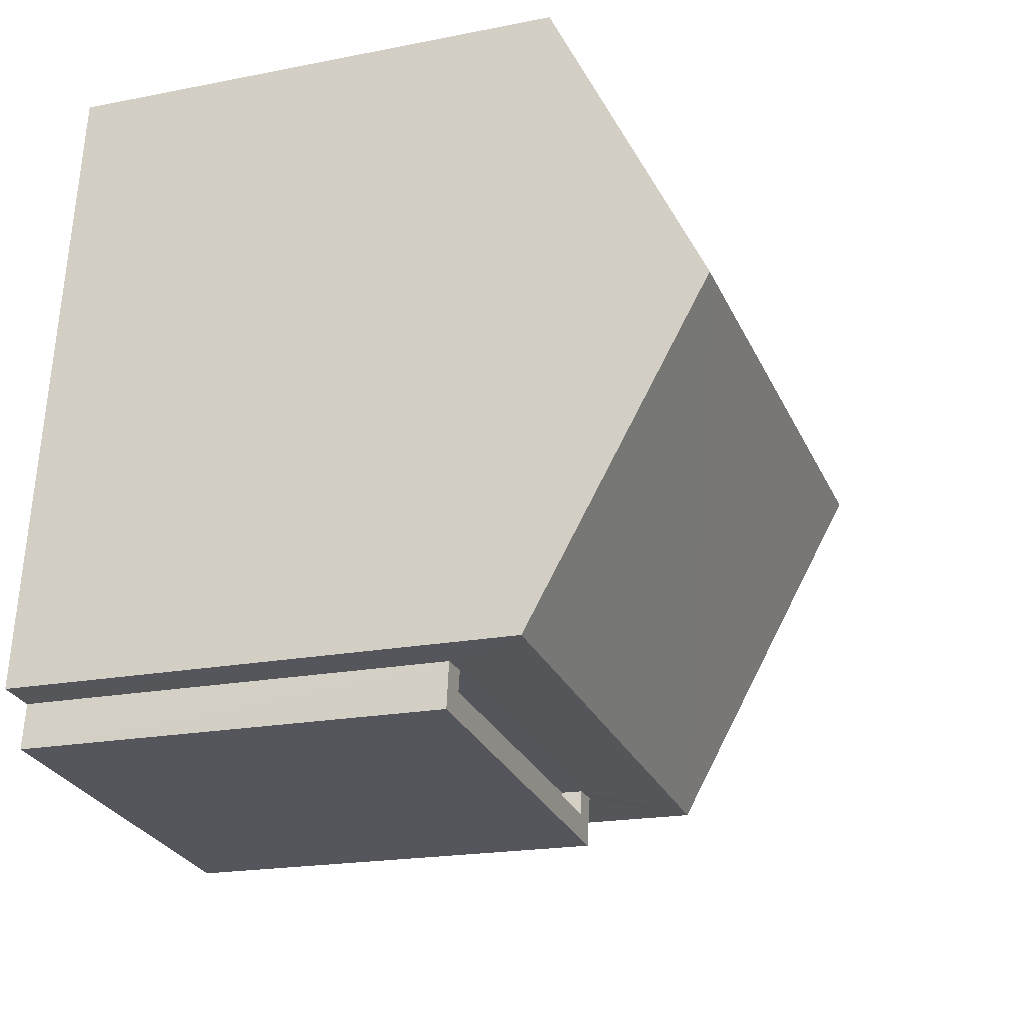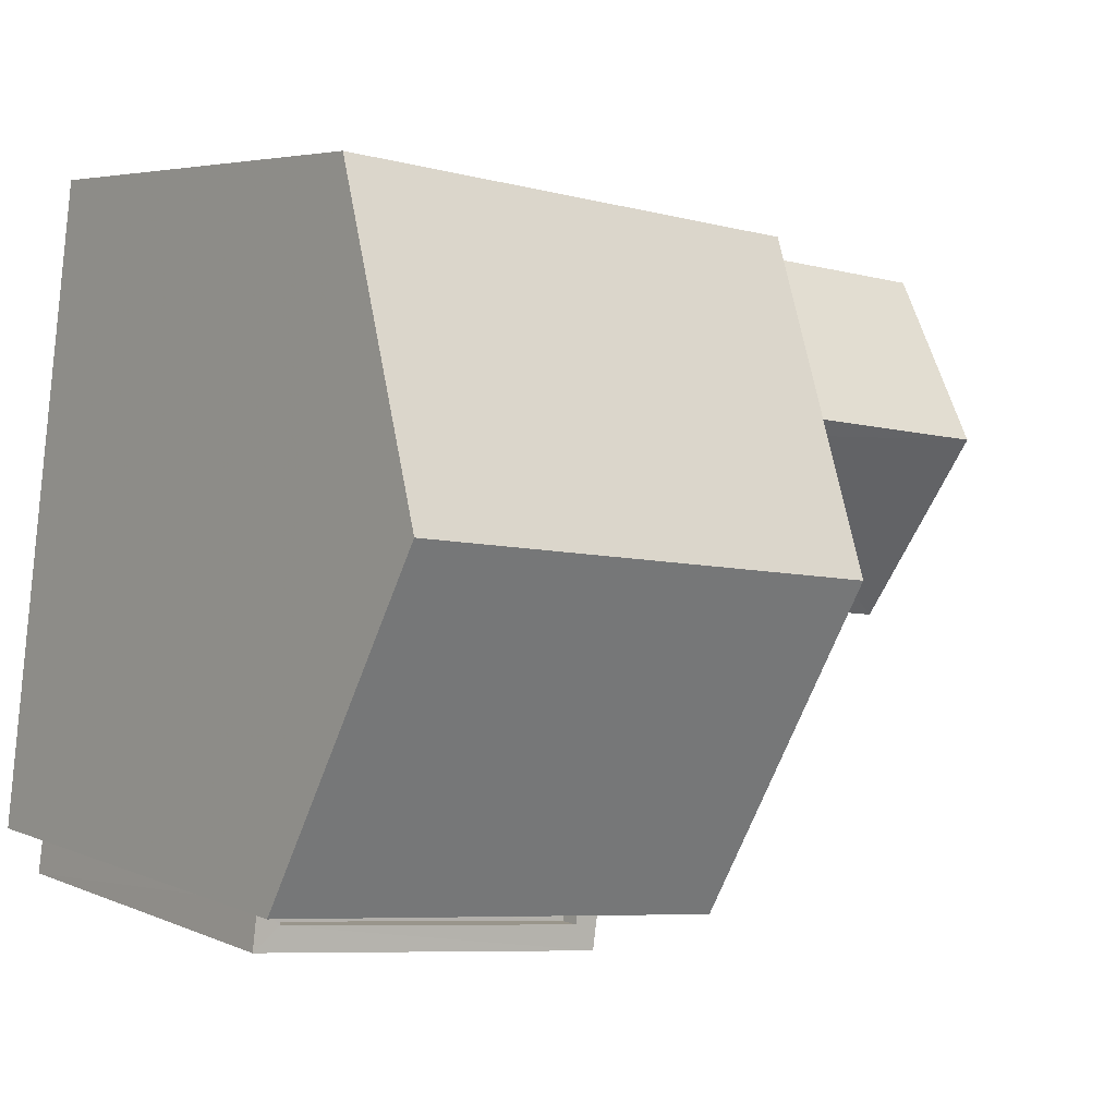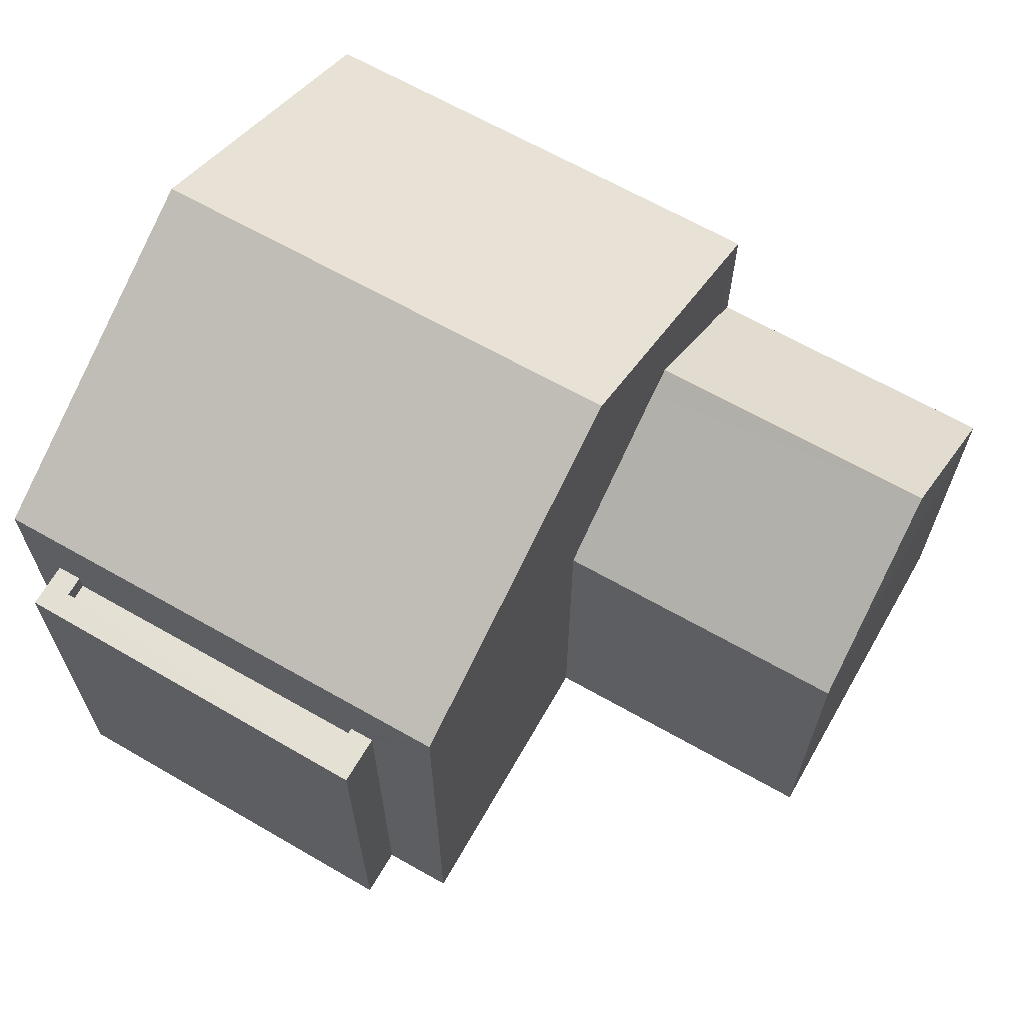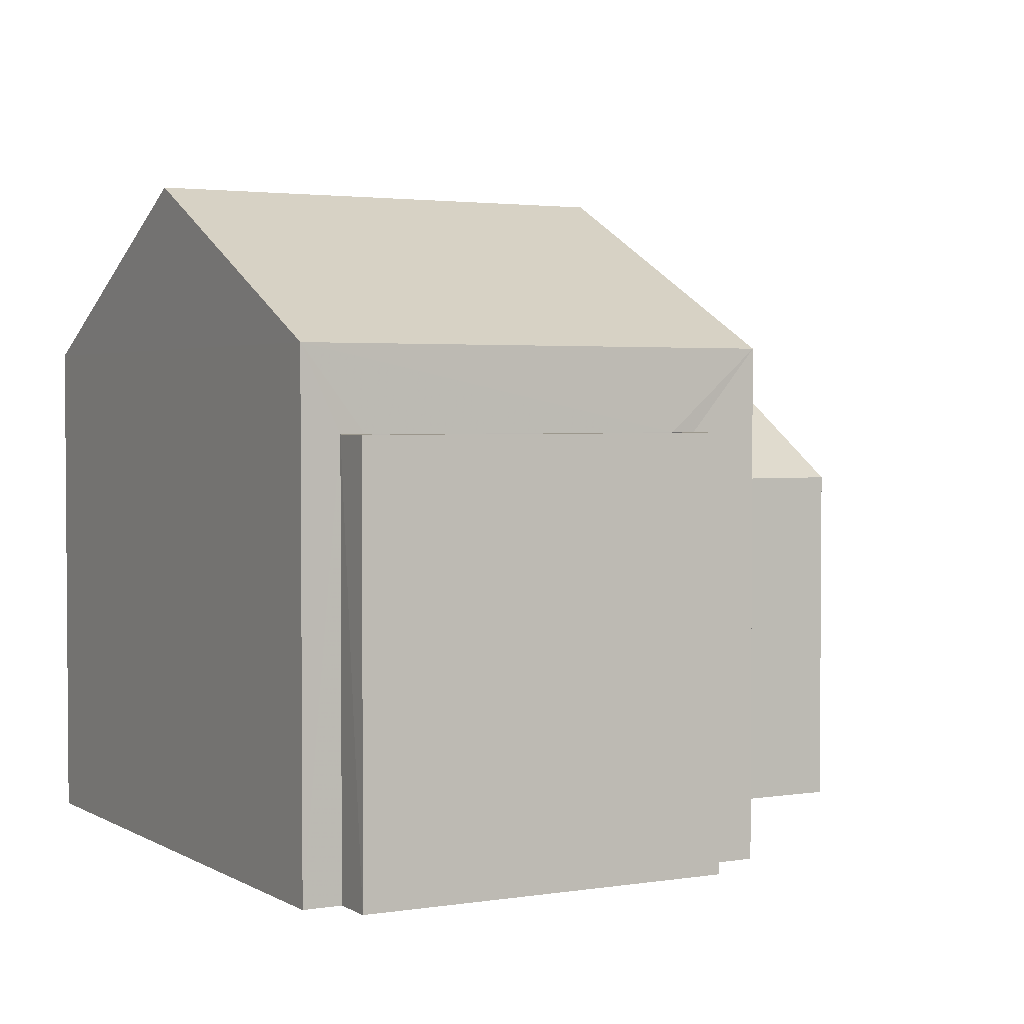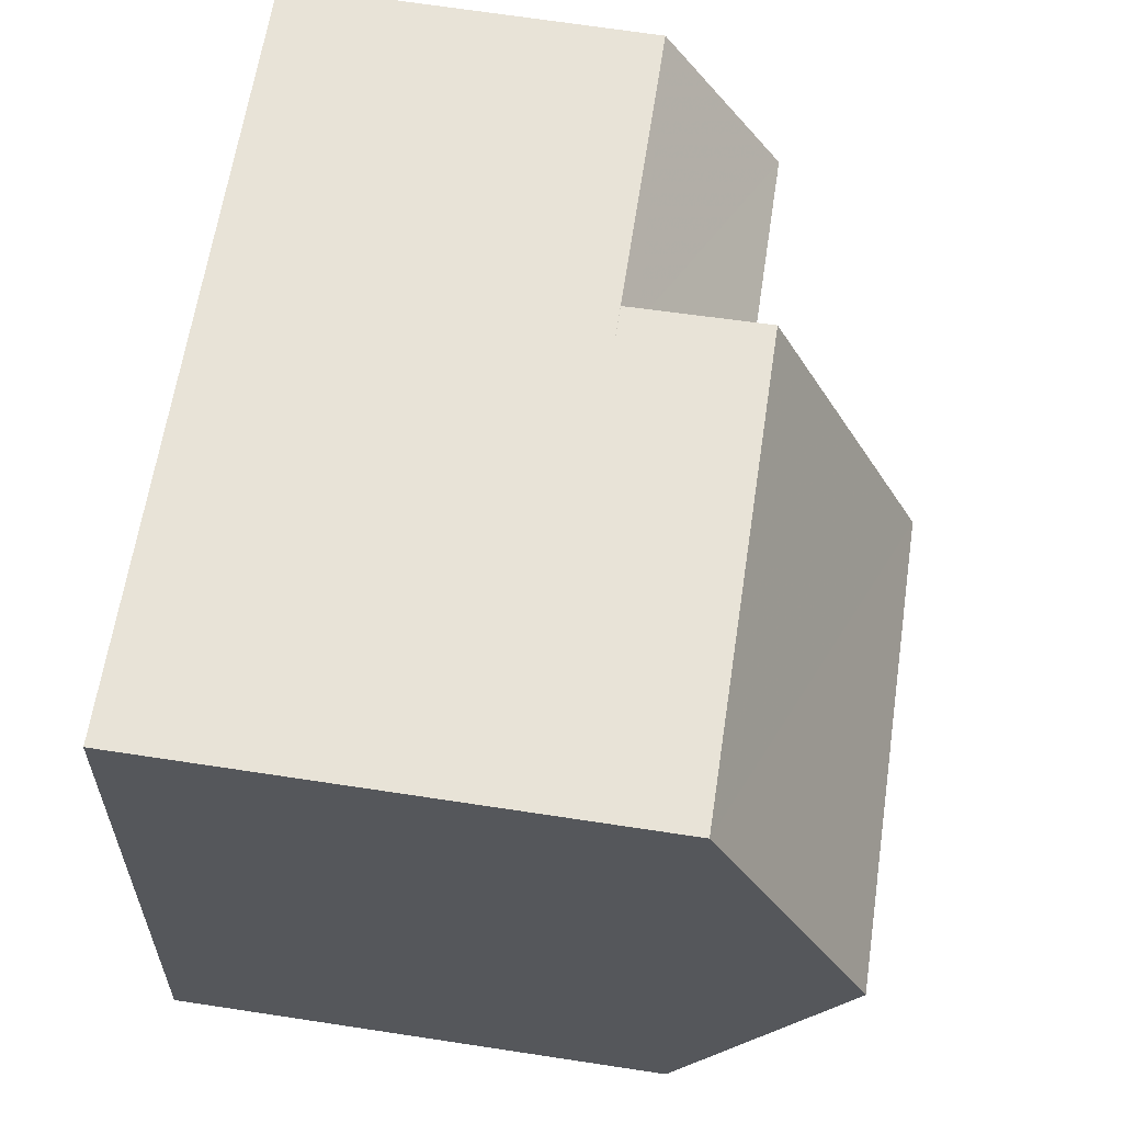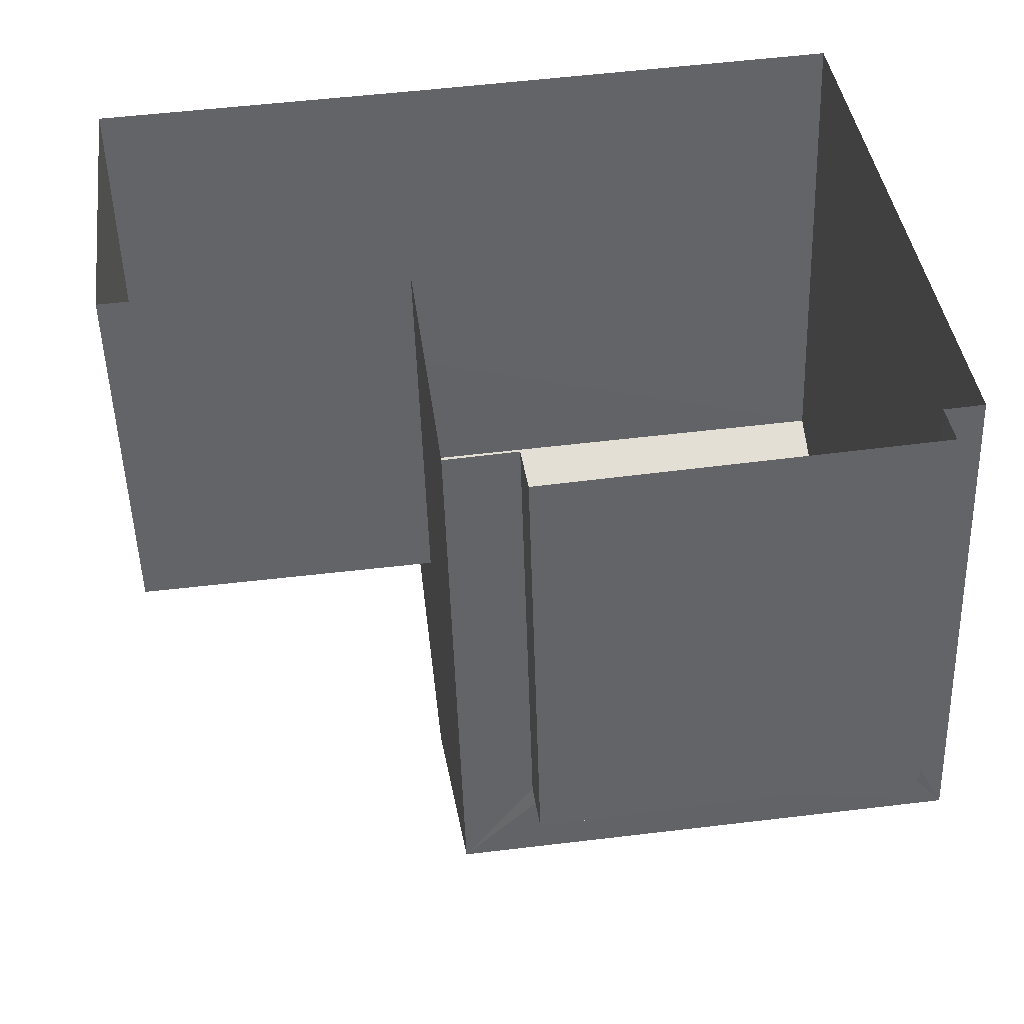
<metadata>
{"format":"obj","ext":"obj","renderer":"f3d","projection":"perspective","resolution":1024,"background":"white","views":[{"elev":-19.0,"azim":-69.3,"up":"+Y"},{"elev":4.8,"azim":-36.7,"up":"+Y"},{"elev":66.1,"azim":22.6,"up":"+Z"},{"elev":2.6,"azim":-36.3,"up":"+Z"},{"elev":69.5,"azim":-81.4,"up":"+Y"},{"elev":-50.4,"azim":-178.2,"up":"+Y"}]}
</metadata>
<code>
v -8.933e+04 -9.879e+04 7.934
v -8.933e+04 -9.879e+04 7.934
v -8.933e+04 -9.878e+04 7.935
v -8.933e+04 -9.879e+04 7.934
v -8.933e+04 -9.879e+04 7.934
v -8.932e+04 -9.878e+04 7.934
v -8.932e+04 -9.878e+04 7.934
v -8.932e+04 -9.878e+04 7.934
v -8.932e+04 -9.878e+04 7.934
v -8.932e+04 -9.878e+04 7.933
v -8.932e+04 -9.879e+04 7.934
v -8.933e+04 -9.879e+04 7.934
v -8.932e+04 -9.879e+04 14.09
v -8.933e+04 -9.878e+04 16.07
v -8.933e+04 -9.879e+04 14.09
v -8.932e+04 -9.878e+04 16.07
v -8.933e+04 -9.878e+04 14.09
v -8.932e+04 -9.878e+04 12.4
v -8.932e+04 -9.878e+04 12.4
v -8.932e+04 -9.878e+04 12.4
v -8.932e+04 -9.878e+04 14.09
v -8.933e+04 -9.879e+04 12.85
v -8.933e+04 -9.879e+04 12.85
v -8.933e+04 -9.879e+04 12.85
v -8.933e+04 -9.879e+04 12.85
v -8.932e+04 -9.878e+04 12.6
v -8.932e+04 -9.878e+04 13.89
v -8.932e+04 -9.878e+04 13.89
v -8.932e+04 -9.878e+04 12.4
v -8.932e+04 -9.878e+04 12.4
v -8.932e+04 -9.878e+04 12.4
v -8.932e+04 -9.878e+04 12.4
v -8.932e+04 -9.878e+04 13.7
v -8.933e+04 -9.879e+04 13.1
v -8.933e+04 -9.879e+04 13.1
v -8.933e+04 -9.879e+04 13.1
v -8.933e+04 -9.879e+04 13.1
v -8.933e+04 -9.879e+04 13.1
v -8.933e+04 -9.879e+04 13.1
v -8.933e+04 -9.879e+04 13.1
v -8.933e+04 -9.879e+04 13.1
v -8.932e+04 -9.878e+04 12.4
f 1 2 3
f 4 1 5
f 6 7 8
f 9 3 6
f 10 9 8
f 11 12 9
f 12 5 1
f 9 1 3
f 9 6 8
f 12 1 9
f 13 14 15
f 14 16 17
f 18 19 20
f 17 16 21
f 22 23 24
f 25 22 24
f 26 27 28
f 16 14 13
f 29 30 20
f 26 28 30
f 19 29 20
f 26 30 29
f 31 32 33
f 33 32 28
f 27 33 28
f 34 35 36
f 35 37 36
f 38 39 40
f 36 37 41
f 39 36 41
f 40 39 41
f 9 10 32
f 31 9 32
f 32 10 8
f 30 32 8
f 14 17 15
f 18 20 42
f 28 32 30
f 15 3 2
f 15 17 3
f 29 21 26
f 9 31 11
f 11 31 13
f 27 21 13
f 31 33 13
f 26 21 27
f 33 27 13
f 12 41 5
f 12 40 41
f 6 3 42
f 3 17 42
f 19 21 29
f 18 17 21
f 19 18 21
f 42 17 18
f 41 4 5
f 41 37 4
f 22 36 23
f 22 34 36
f 12 11 40
f 11 13 40
f 1 35 2
f 38 13 15
f 22 25 34
f 2 35 15
f 40 13 38
f 34 25 38
f 35 34 15
f 34 38 15
f 35 4 37
f 35 1 4
f 20 8 7
f 20 30 8
f 16 13 21
f 42 20 7
f 6 42 7
f 38 24 39
f 38 25 24
f 36 24 23
f 36 39 24

</code>
